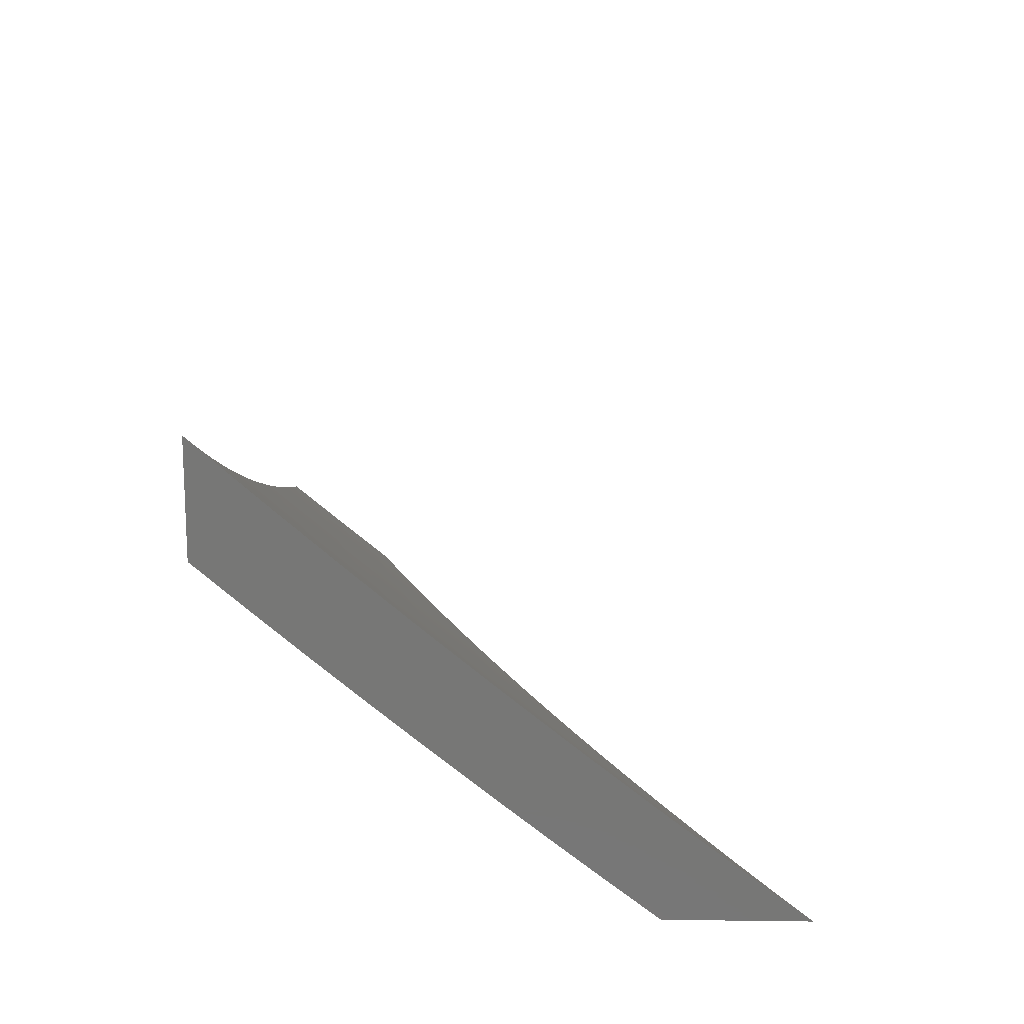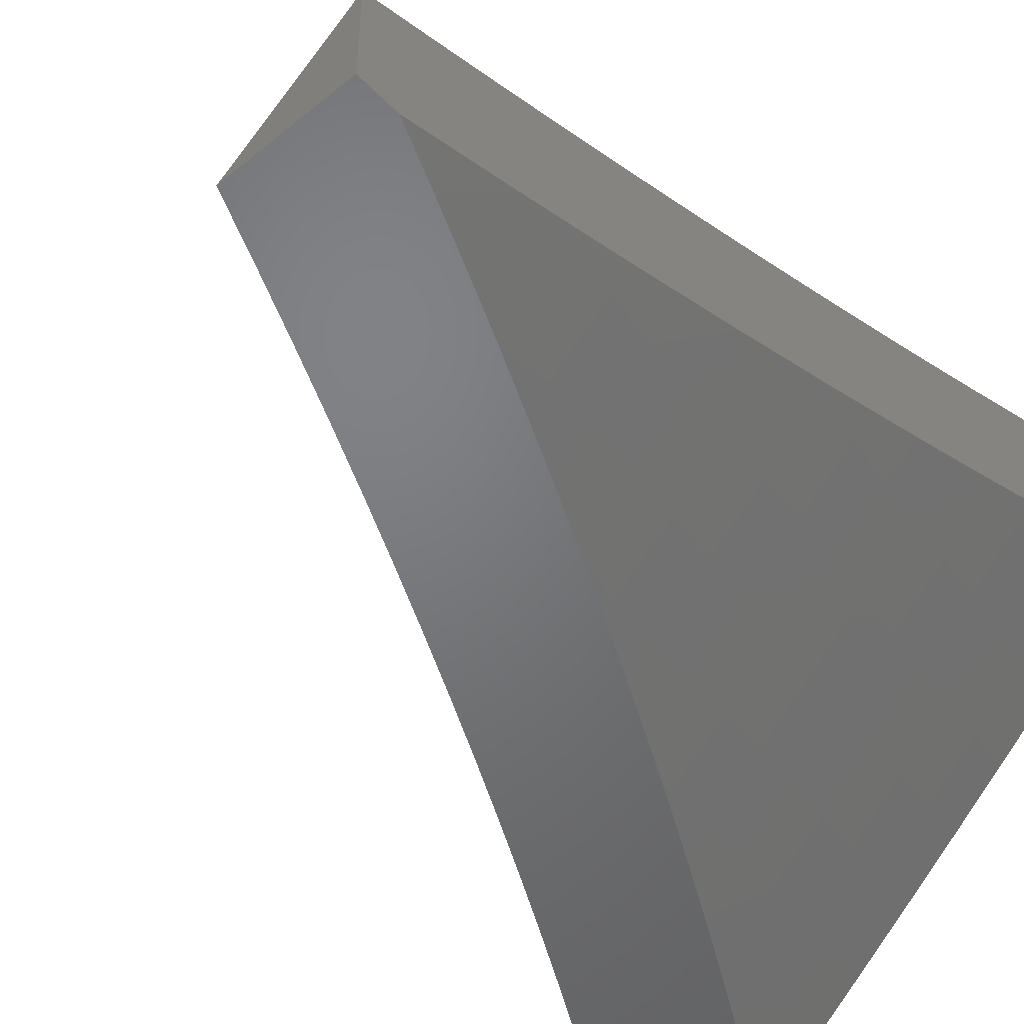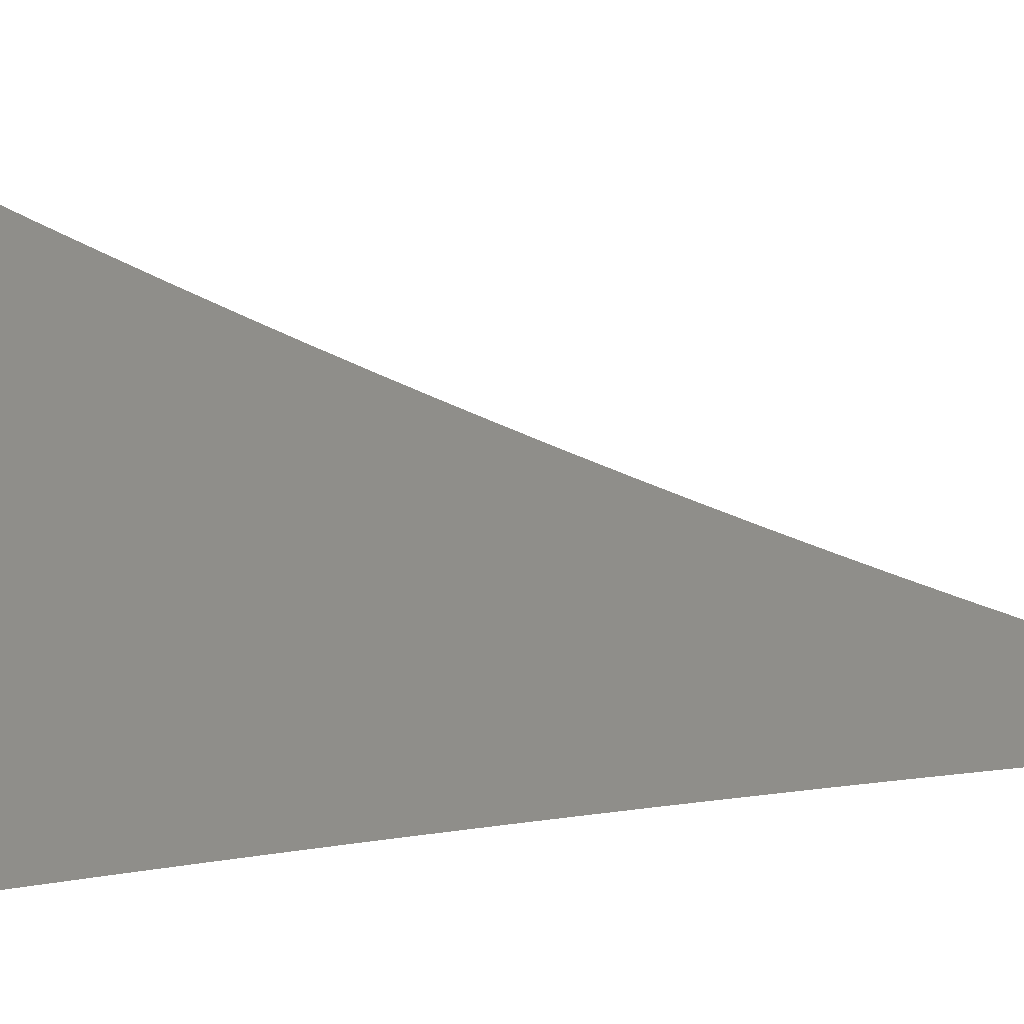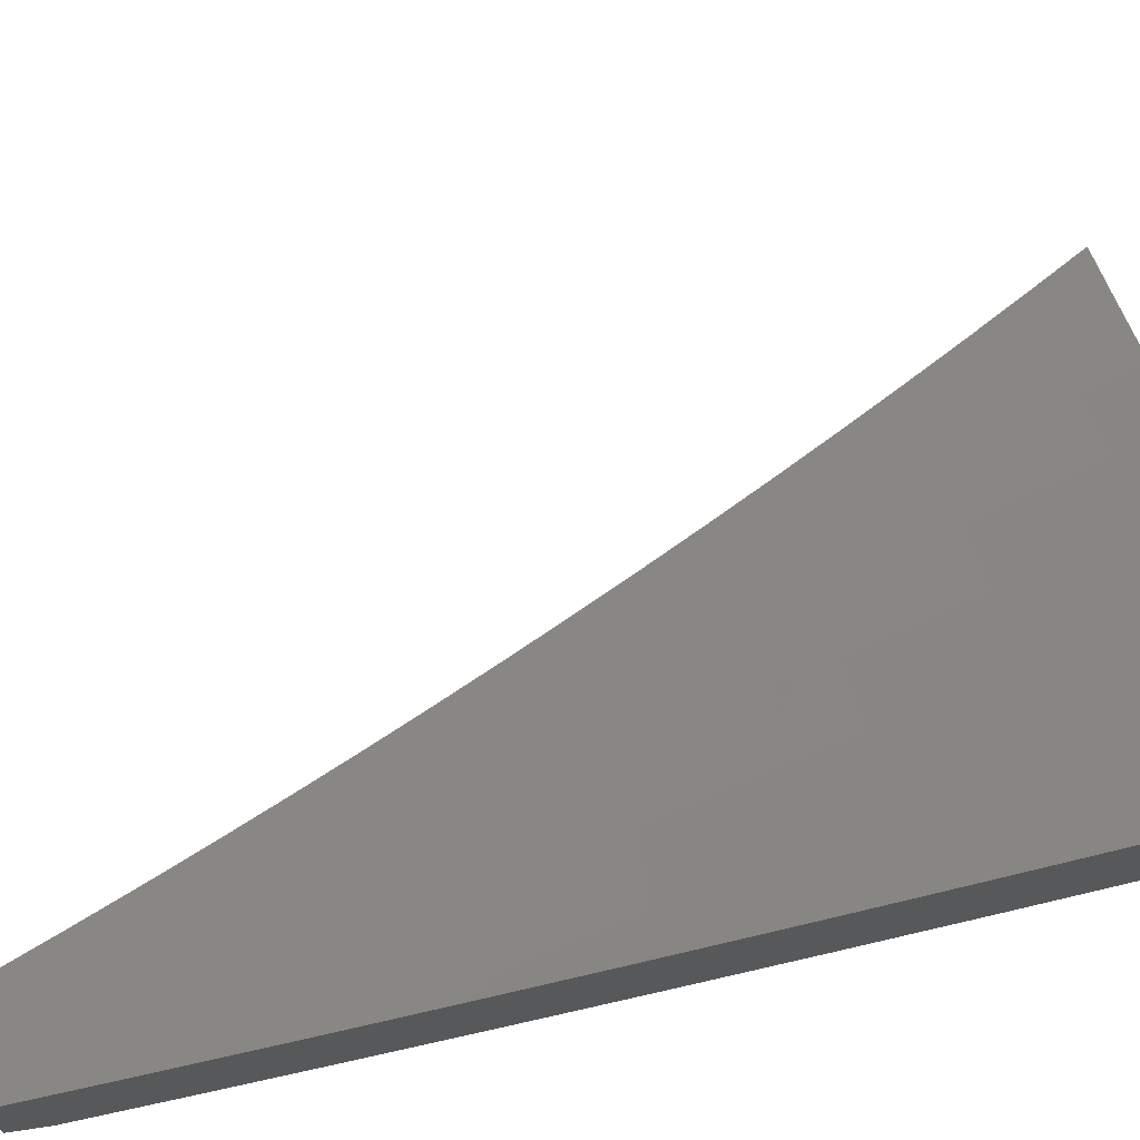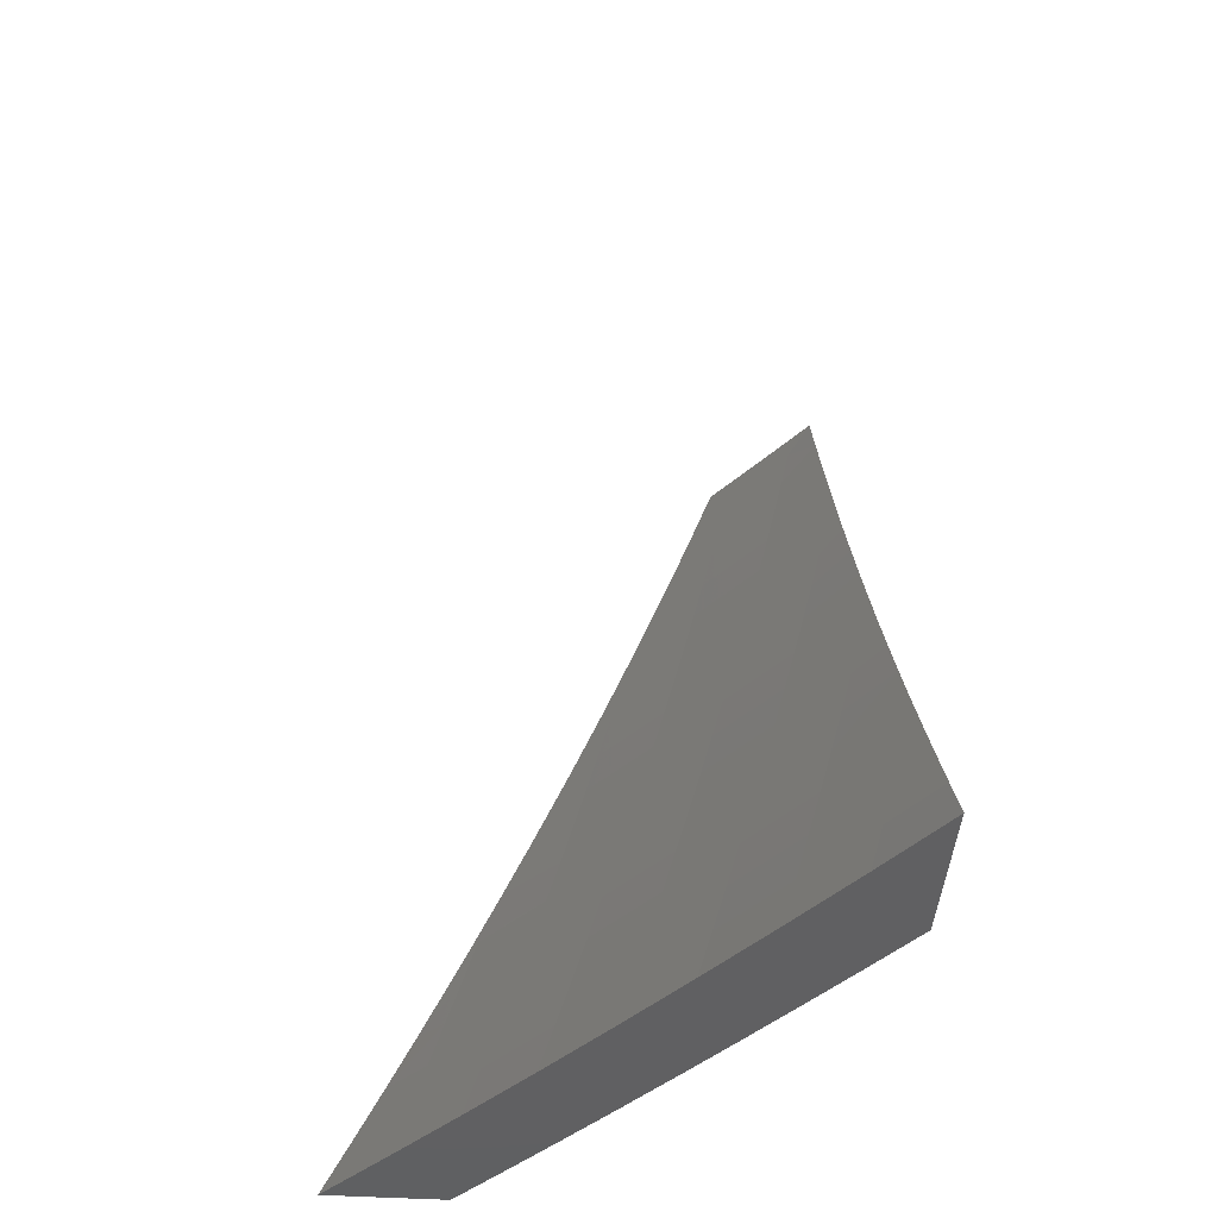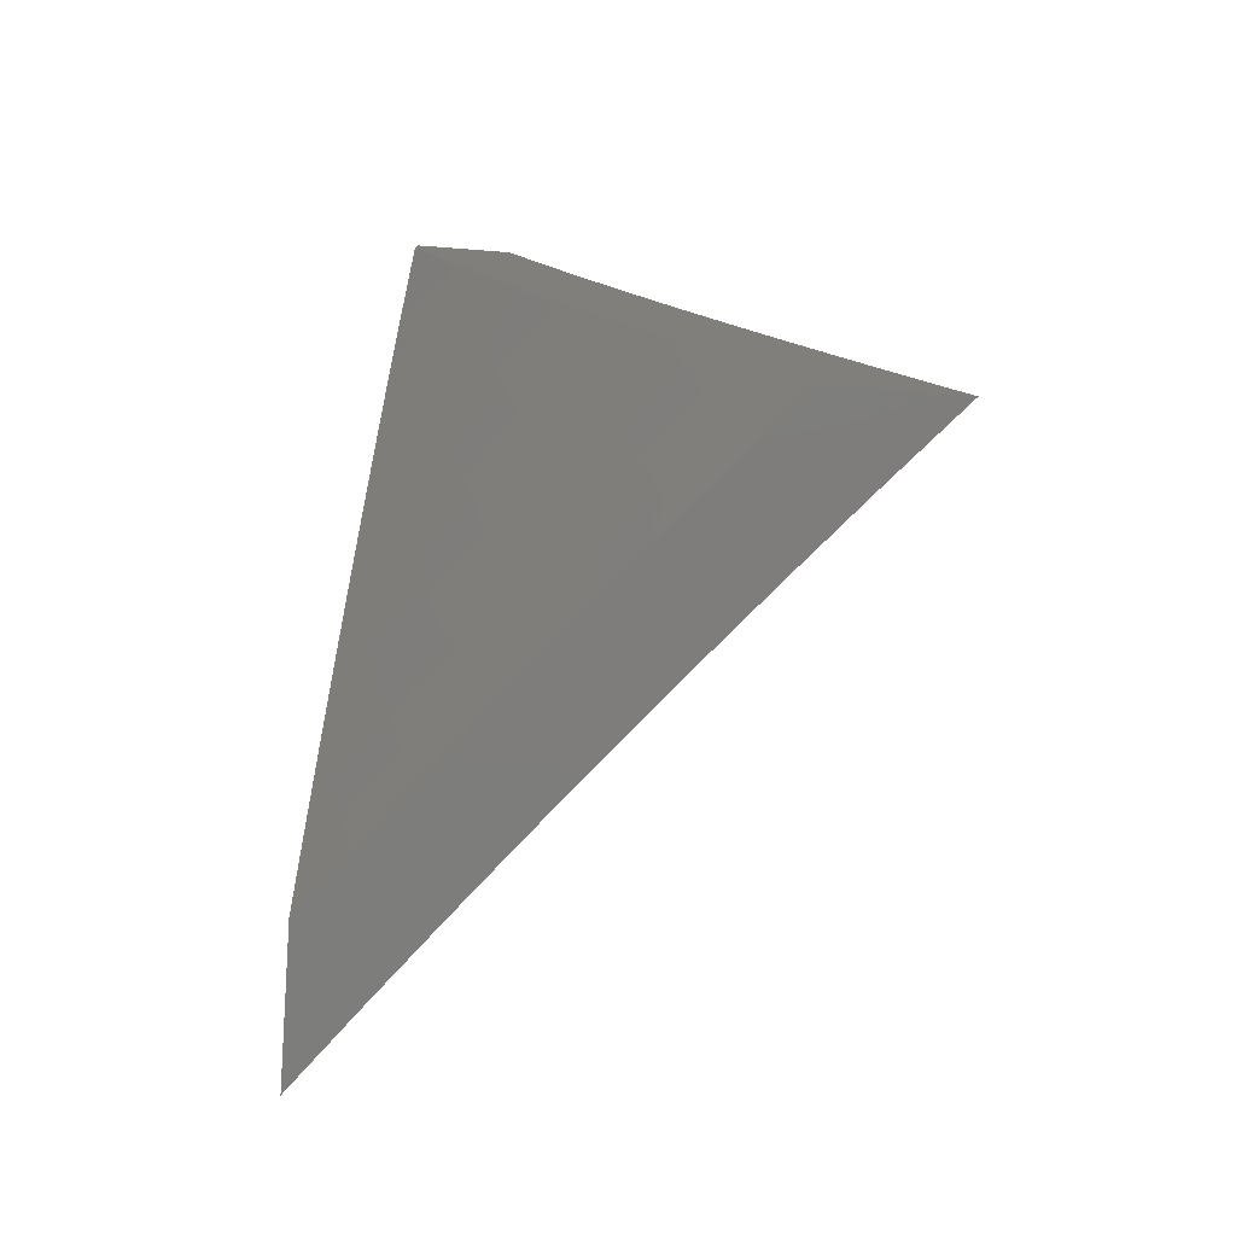
<metadata>
{"format":"stl","ext":"stl","renderer":"f3d","projection":"perspective","resolution":1024,"background":"white","views":[{"elev":-69.6,"azim":179.2,"up":"+Z"},{"elev":-50.5,"azim":41.9,"up":"+Y"},{"elev":7.8,"azim":-90.3,"up":"+Y"},{"elev":71.3,"azim":81.5,"up":"+Y"},{"elev":-43.5,"azim":-94.2,"up":"+Z"},{"elev":-77.0,"azim":85.7,"up":"+Z"}]}
</metadata>
<code>
# stl→obj: 201 verts, 398 faces
v 7 -7.484 -4
v 6.924 -7.551 -4
v 7 -7.513 -3.939
v 6.938 -7.566 -3.94
v 7 -7.541 -3.878
v 6.952 -7.582 -3.88
v 6.966 -7.597 -3.82
v 6.876 -7.649 -3.88
v 6.889 -7.664 -3.82
v 6.798 -7.715 -3.88
v 6.812 -7.73 -3.82
v 6.72 -7.78 -3.88
v 6.733 -7.795 -3.82
v 6.641 -7.844 -3.88
v 6.654 -7.86 -3.82
v 6.561 -7.908 -3.88
v 6.574 -7.924 -3.82
v 6.481 -7.971 -3.88
v 6.494 -7.987 -3.82
v 6.478 -8 -3.818
v 6.512 -8 -3.757
v 6.847 -7.617 -4
v 6.862 -7.633 -3.94
v 6.77 -7.683 -4
v 6.784 -7.699 -3.94
v 6.692 -7.748 -4
v 6.706 -7.764 -3.94
v 6.614 -7.812 -4
v 6.627 -7.828 -3.94
v 6.534 -7.876 -4
v 6.548 -7.892 -3.94
v 6.455 -7.938 -4
v 6.468 -7.955 -3.94
v 6.374 -8 -4
v 6.409 -8 -3.94
v 6.444 -8 -3.879
v 6.587 -7.939 -3.76
v 6.545 -8 -3.695
v 6.6 -7.955 -3.7
v 6.612 -7.97 -3.64
v 6.692 -7.905 -3.64
v 6.705 -7.92 -3.58
v 6.785 -7.855 -3.58
v 6.797 -7.869 -3.52
v 6.876 -7.803 -3.52
v 6.888 -7.817 -3.46
v 6.967 -7.75 -3.46
v 6.979 -7.764 -3.399
v 7 -7.728 -3.443
v 7 -7.753 -3.381
v 6.991 -7.777 -3.339
v 7 -7.777 -3.318
v 6.912 -7.844 -3.339
v 6.923 -7.857 -3.279
v 6.832 -7.91 -3.339
v 6.844 -7.924 -3.279
v 6.752 -7.976 -3.339
v 6.763 -7.989 -3.279
v 6.731 -8 -3.32
v 6.76 -8 -3.257
v 6.577 -8 -3.633
v 6.625 -7.984 -3.58
v 6.717 -7.934 -3.52
v 6.809 -7.883 -3.46
v 6.9 -7.831 -3.399
v 6.609 -8 -3.571
v 6.637 -7.999 -3.52
v 6.729 -7.948 -3.46
v 6.821 -7.897 -3.399
v 6.64 -8 -3.509
v 6.671 -8 -3.446
v 6.741 -7.962 -3.399
v 6.701 -8 -3.383
v 6.789 -8 -3.193
v 6.855 -7.936 -3.219
v 6.935 -7.87 -3.219
v 7 -7.801 -3.254
v 6.866 -7.949 -3.159
v 6.817 -8 -3.129
v 6.877 -7.962 -3.098
v 6.844 -8 -3.065
v 6.887 -7.974 -3.038
v 6.871 -8 -3
v 6.936 -7.946 -3
v 6.967 -7.907 -3.038
v 7 -7.892 -3
v 7 -7.87 -3.064
v 6.957 -7.895 -3.098
v 7 -7.848 -3.128
v 6.946 -7.883 -3.159
v 7 -7.825 -3.191
v 7 -7.703 -3.506
v 6.954 -7.736 -3.52
v 6.864 -7.789 -3.58
v 6.772 -7.84 -3.64
v 6.68 -7.891 -3.7
v 7 -7.677 -3.569
v 6.942 -7.722 -3.58
v 6.851 -7.775 -3.64
v 6.759 -7.826 -3.7
v 6.667 -7.875 -3.76
v 7 -7.651 -3.631
v 6.929 -7.708 -3.64
v 6.838 -7.76 -3.7
v 6.746 -7.811 -3.76
v 7 -7.624 -3.693
v 6.916 -7.694 -3.7
v 6.825 -7.745 -3.76
v 6.993 -7.627 -3.7
v 7 -7.597 -3.755
v 6.98 -7.612 -3.76
v 7 -7.569 -3.816
v 6.903 -7.679 -3.76
v 6.531 -8 -4
v 6.591 -7.953 -4
v 6.564 -8 -3.942
v 6.604 -7.969 -3.94
v 6.596 -8 -3.884
v 6.617 -7.985 -3.881
v 6.628 -8 -3.825
v 6.677 -7.937 -3.881
v 6.69 -7.953 -3.821
v 6.75 -7.905 -3.821
v 6.762 -7.92 -3.761
v 6.822 -7.871 -3.761
v 6.835 -7.886 -3.701
v 6.894 -7.837 -3.701
v 6.906 -7.851 -3.641
v 6.965 -7.801 -3.641
v 6.978 -7.815 -3.581
v 7 -7.77 -3.645
v 7 -7.819 -3.526
v 6.664 -7.921 -3.94
v 6.65 -7.905 -4
v 6.723 -7.873 -3.94
v 6.709 -7.857 -4
v 6.782 -7.825 -3.94
v 6.768 -7.809 -4
v 6.841 -7.776 -3.94
v 6.827 -7.76 -4
v 6.899 -7.727 -3.94
v 6.885 -7.711 -4
v 6.957 -7.677 -3.94
v 6.943 -7.661 -4
v 7 -7.611 -4
v 7 -7.666 -3.883
v 6.971 -7.692 -3.881
v 6.913 -7.742 -3.881
v 6.854 -7.792 -3.881
v 6.795 -7.841 -3.881
v 6.736 -7.889 -3.881
v 6.984 -7.707 -3.821
v 7 -7.718 -3.764
v 6.998 -7.722 -3.761
v 6.952 -7.787 -3.701
v 6.99 -7.829 -3.521
v 7 -7.867 -3.405
v 6.943 -7.893 -3.461
v 6.955 -7.906 -3.401
v 6.884 -7.943 -3.461
v 6.896 -7.956 -3.401
v 6.839 -8 -3.408
v 6.867 -8 -3.347
v 6.907 -7.969 -3.341
v 6.895 -8 -3.286
v 6.918 -7.982 -3.281
v 6.922 -8 -3.225
v 6.929 -7.995 -3.221
v 6.948 -8 -3.164
v 6.989 -7.945 -3.221
v 7 -7.957 -3.163
v 7 -7.913 -3.284
v 6.978 -7.933 -3.281
v 6.967 -7.92 -3.341
v 7 -8 -3.041
v 6.974 -8 -3.102
v 6.824 -7.992 -3.461
v 6.811 -8 -3.468
v 6.812 -7.978 -3.521
v 6.781 -8 -3.528
v 6.8 -7.964 -3.581
v 6.752 -8 -3.588
v 6.788 -7.949 -3.641
v 6.728 -7.998 -3.641
v 6.715 -7.983 -3.701
v 6.722 -8 -3.648
v 6.691 -8 -3.707
v 6.703 -7.968 -3.761
v 6.66 -8 -3.766
v 6.775 -7.935 -3.701
v 6.809 -7.856 -3.821
v 6.868 -7.807 -3.821
v 6.926 -7.757 -3.821
v 6.847 -7.9 -3.641
v 6.86 -7.915 -3.581
v 6.872 -7.929 -3.521
v 6.881 -7.822 -3.761
v 6.919 -7.865 -3.581
v 6.931 -7.879 -3.521
v 6.939 -7.772 -3.761
v 7 -8 -3
f 1 2 3
f 3 2 4
f 3 4 5
f 5 4 6
f 5 6 7
f 7 6 8
f 7 8 9
f 9 8 10
f 9 10 11
f 11 10 12
f 11 12 13
f 13 12 14
f 13 14 15
f 15 14 16
f 15 16 17
f 17 16 18
f 17 18 19
f 19 18 20
f 19 20 21
f 2 22 4
f 4 22 23
f 4 23 6
f 6 23 8
f 22 24 23
f 23 24 25
f 23 25 8
f 8 25 10
f 24 26 25
f 25 26 27
f 25 27 10
f 10 27 12
f 26 28 27
f 27 28 29
f 27 29 12
f 12 29 14
f 28 30 29
f 29 30 31
f 29 31 14
f 14 31 16
f 30 32 31
f 31 32 33
f 31 33 16
f 16 33 18
f 34 35 32
f 32 35 33
f 35 36 33
f 33 36 18
f 36 20 18
f 19 21 37
f 37 21 38
f 37 38 39
f 39 38 40
f 39 40 41
f 41 40 42
f 41 42 43
f 43 42 44
f 43 44 45
f 45 44 46
f 45 46 47
f 47 46 48
f 47 48 49
f 49 48 50
f 50 48 51
f 50 51 52
f 52 51 53
f 52 53 54
f 54 53 55
f 54 55 56
f 56 55 57
f 56 57 58
f 58 57 59
f 58 59 60
f 38 61 40
f 40 61 62
f 40 62 42
f 42 62 63
f 42 63 44
f 44 63 64
f 44 64 46
f 46 64 65
f 46 65 48
f 48 65 51
f 61 66 62
f 62 66 67
f 62 67 63
f 63 67 68
f 63 68 64
f 64 68 69
f 64 69 65
f 65 69 53
f 65 53 51
f 66 70 67
f 67 70 71
f 67 71 68
f 68 71 72
f 68 72 69
f 69 72 55
f 69 55 53
f 71 73 72
f 72 73 57
f 72 57 55
f 73 59 57
f 60 74 58
f 58 74 75
f 58 75 56
f 56 75 76
f 56 76 54
f 54 76 77
f 54 77 52
f 75 74 78
f 78 74 79
f 78 79 80
f 80 79 81
f 80 81 82
f 82 81 83
f 82 83 84
f 82 84 85
f 85 84 86
f 85 86 87
f 85 87 88
f 88 87 89
f 88 89 90
f 90 89 91
f 90 91 76
f 76 91 77
f 49 92 47
f 47 92 93
f 47 93 45
f 45 93 94
f 45 94 43
f 43 94 95
f 43 95 41
f 41 95 96
f 41 96 39
f 39 96 37
f 92 97 93
f 93 97 98
f 93 98 94
f 94 98 99
f 94 99 95
f 95 99 100
f 95 100 96
f 96 100 101
f 96 101 37
f 37 101 17
f 37 17 19
f 97 102 98
f 98 102 103
f 98 103 99
f 99 103 104
f 99 104 100
f 100 104 105
f 100 105 101
f 101 105 15
f 101 15 17
f 102 106 103
f 103 106 107
f 103 107 104
f 104 107 108
f 104 108 105
f 105 108 13
f 105 13 15
f 107 106 109
f 109 106 110
f 109 110 111
f 111 110 112
f 111 112 7
f 7 112 5
f 7 9 111
f 111 9 113
f 111 113 109
f 109 113 107
f 108 107 113
f 108 113 11
f 11 113 9
f 13 108 11
f 76 75 90
f 90 75 78
f 90 78 88
f 88 78 80
f 88 80 85
f 85 80 82
f 114 115 116
f 116 115 117
f 116 117 118
f 118 117 119
f 118 119 120
f 120 119 121
f 120 121 122
f 122 121 123
f 122 123 124
f 124 123 125
f 124 125 126
f 126 125 127
f 126 127 128
f 128 127 129
f 128 129 130
f 130 129 131
f 130 131 132
f 117 115 133
f 133 115 134
f 133 134 135
f 135 134 136
f 135 136 137
f 137 136 138
f 137 138 139
f 139 138 140
f 139 140 141
f 141 140 142
f 141 142 143
f 143 142 144
f 143 144 145
f 145 146 143
f 143 146 147
f 143 147 141
f 141 147 148
f 141 148 139
f 139 148 149
f 139 149 137
f 137 149 150
f 137 150 135
f 135 150 151
f 135 151 133
f 133 151 121
f 133 121 117
f 117 121 119
f 147 146 152
f 152 146 153
f 152 153 154
f 154 153 131
f 154 131 155
f 155 131 129
f 155 129 127
f 130 132 156
f 156 132 157
f 156 157 158
f 158 157 159
f 158 159 160
f 160 159 161
f 160 161 162
f 162 161 163
f 163 161 164
f 163 164 165
f 165 164 166
f 165 166 167
f 167 166 168
f 167 168 169
f 169 168 170
f 169 170 171
f 171 170 172
f 172 170 173
f 172 173 174
f 174 173 164
f 174 164 161
f 159 157 174
f 174 157 172
f 175 176 171
f 171 176 169
f 160 162 177
f 177 162 178
f 177 178 179
f 179 178 180
f 179 180 181
f 181 180 182
f 181 182 183
f 183 182 184
f 183 184 185
f 185 184 186
f 185 186 187
f 182 186 184
f 185 187 188
f 188 187 189
f 188 189 122
f 122 189 120
f 123 121 151
f 122 124 188
f 188 124 190
f 188 190 185
f 185 190 183
f 123 151 191
f 191 151 150
f 191 150 192
f 192 150 149
f 192 149 193
f 193 149 148
f 193 148 152
f 152 148 147
f 124 126 190
f 190 126 194
f 190 194 183
f 183 194 195
f 183 195 181
f 181 195 196
f 181 196 179
f 179 196 160
f 179 160 177
f 123 191 125
f 125 191 197
f 125 197 127
f 127 197 155
f 197 191 192
f 126 128 194
f 194 128 198
f 194 198 195
f 195 198 199
f 195 199 196
f 196 199 158
f 196 158 160
f 174 161 159
f 170 168 166
f 170 166 173
f 173 166 164
f 197 192 200
f 200 192 193
f 200 193 154
f 154 193 152
f 128 130 198
f 198 130 156
f 198 156 199
f 199 156 158
f 154 155 200
f 200 155 197
f 81 169 83
f 83 169 176
f 83 176 175
f 169 81 167
f 167 81 79
f 167 79 165
f 165 79 74
f 165 74 163
f 163 74 60
f 163 60 162
f 162 60 59
f 162 59 178
f 178 59 73
f 178 73 180
f 180 73 71
f 180 71 182
f 182 71 70
f 182 70 186
f 186 70 66
f 186 66 187
f 187 66 61
f 187 61 189
f 189 61 38
f 189 38 120
f 120 38 21
f 120 21 118
f 118 21 20
f 118 20 116
f 116 20 114
f 114 20 36
f 114 36 35
f 35 34 114
f 175 201 83
f 34 32 114
f 114 32 115
f 115 32 30
f 115 30 134
f 134 30 28
f 134 28 136
f 136 28 26
f 136 26 138
f 138 26 140
f 140 26 24
f 140 24 142
f 142 24 22
f 142 22 144
f 144 22 2
f 144 2 145
f 145 2 1
f 86 84 201
f 201 84 83
f 1 3 145
f 145 3 5
f 145 5 112
f 145 112 146
f 146 112 110
f 146 110 106
f 146 106 153
f 153 106 102
f 153 102 97
f 153 97 131
f 131 97 92
f 131 92 49
f 131 49 132
f 132 49 50
f 132 50 157
f 157 50 52
f 157 52 77
f 157 77 172
f 172 77 91
f 172 91 89
f 172 89 171
f 171 89 87
f 171 87 86
f 201 175 86
f 86 175 171

</code>
